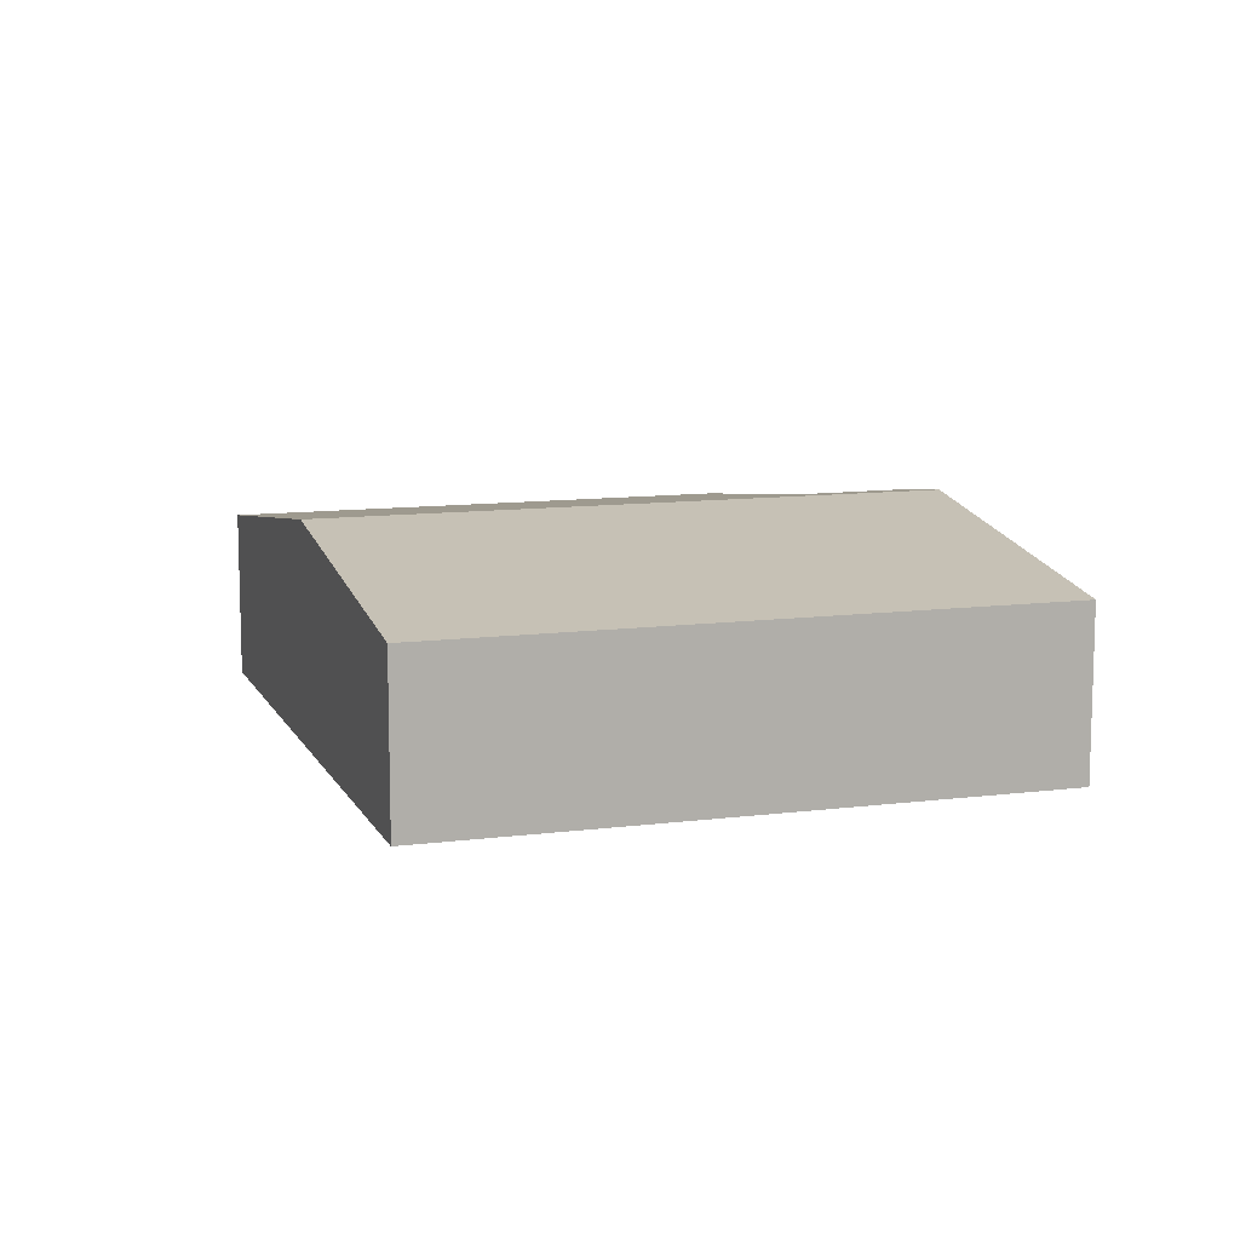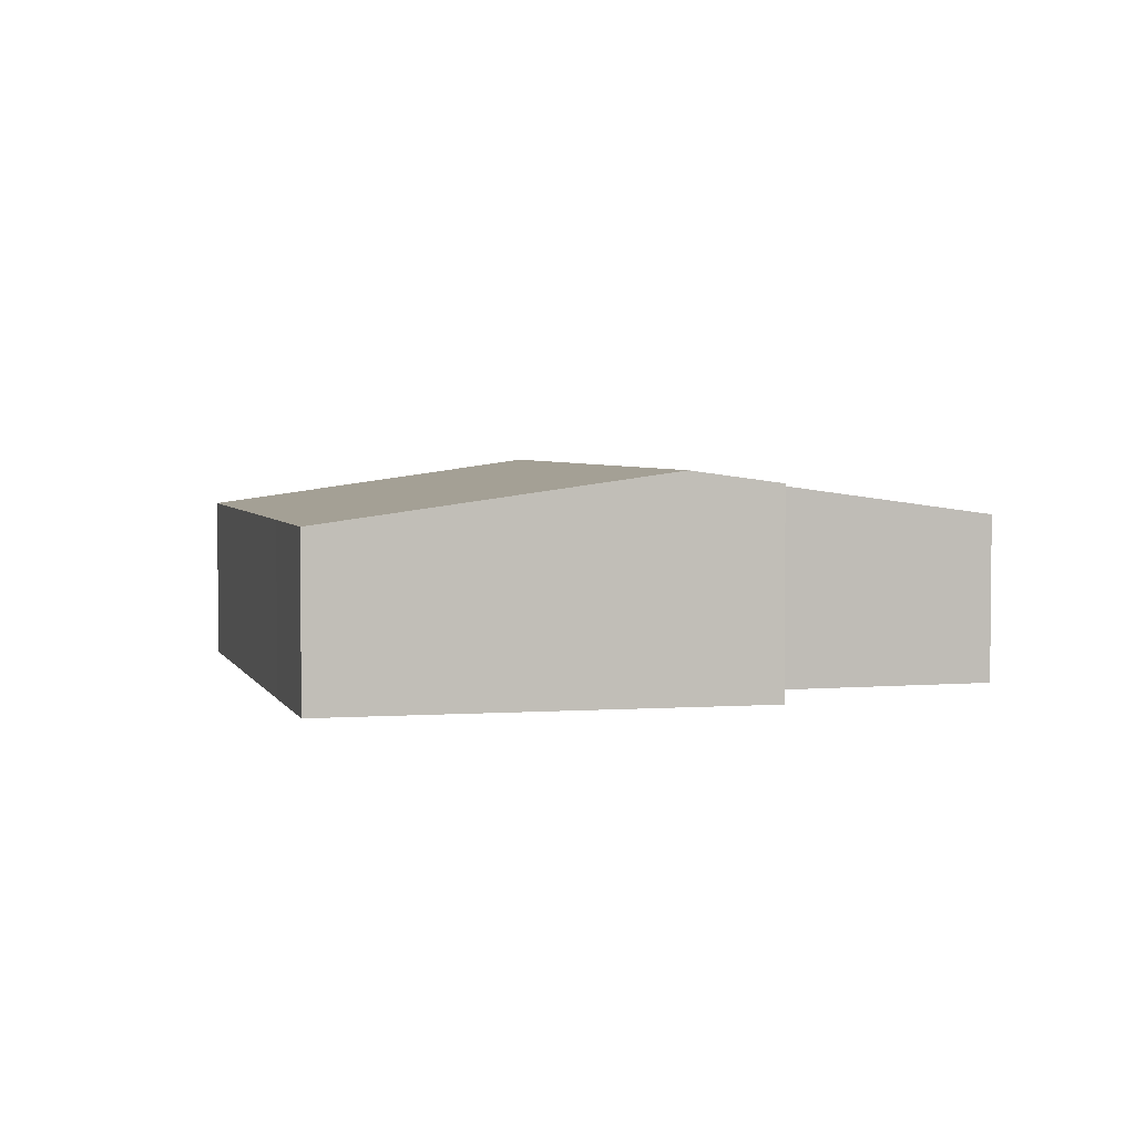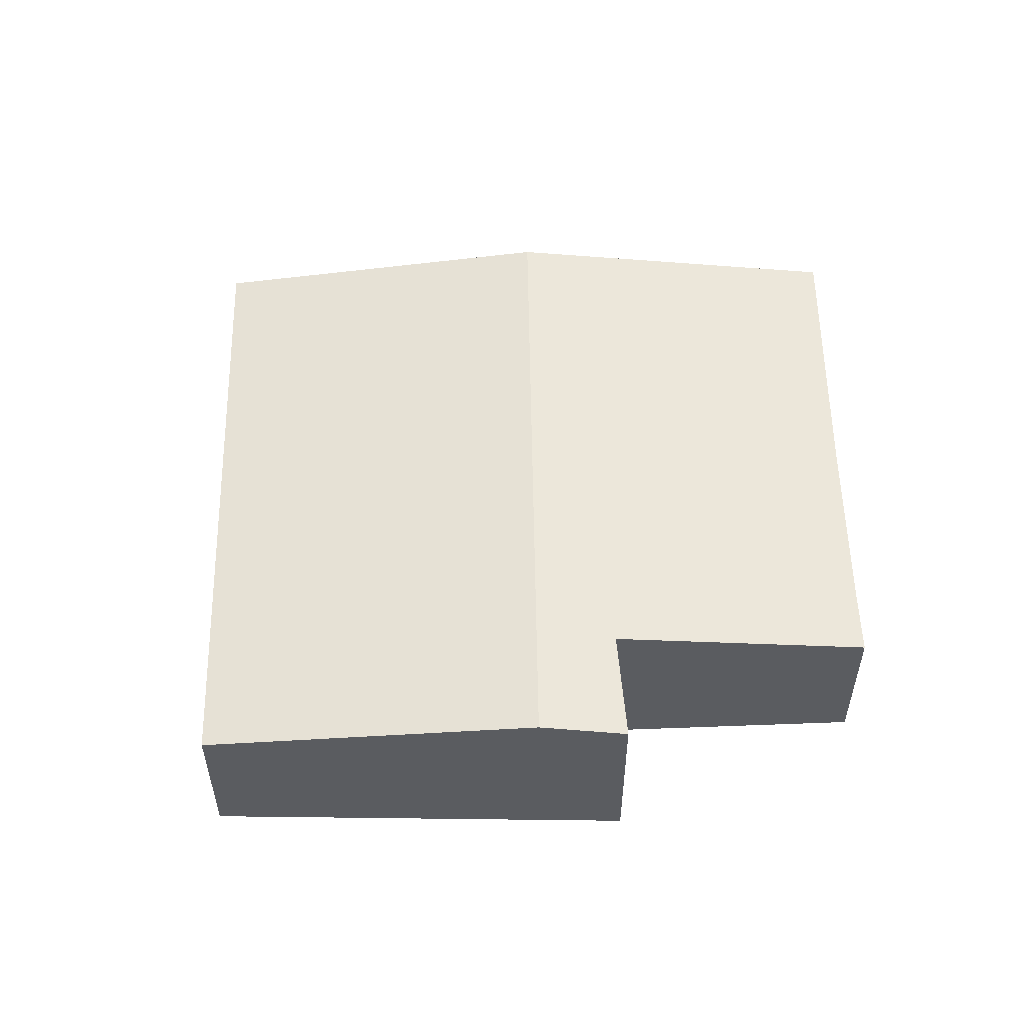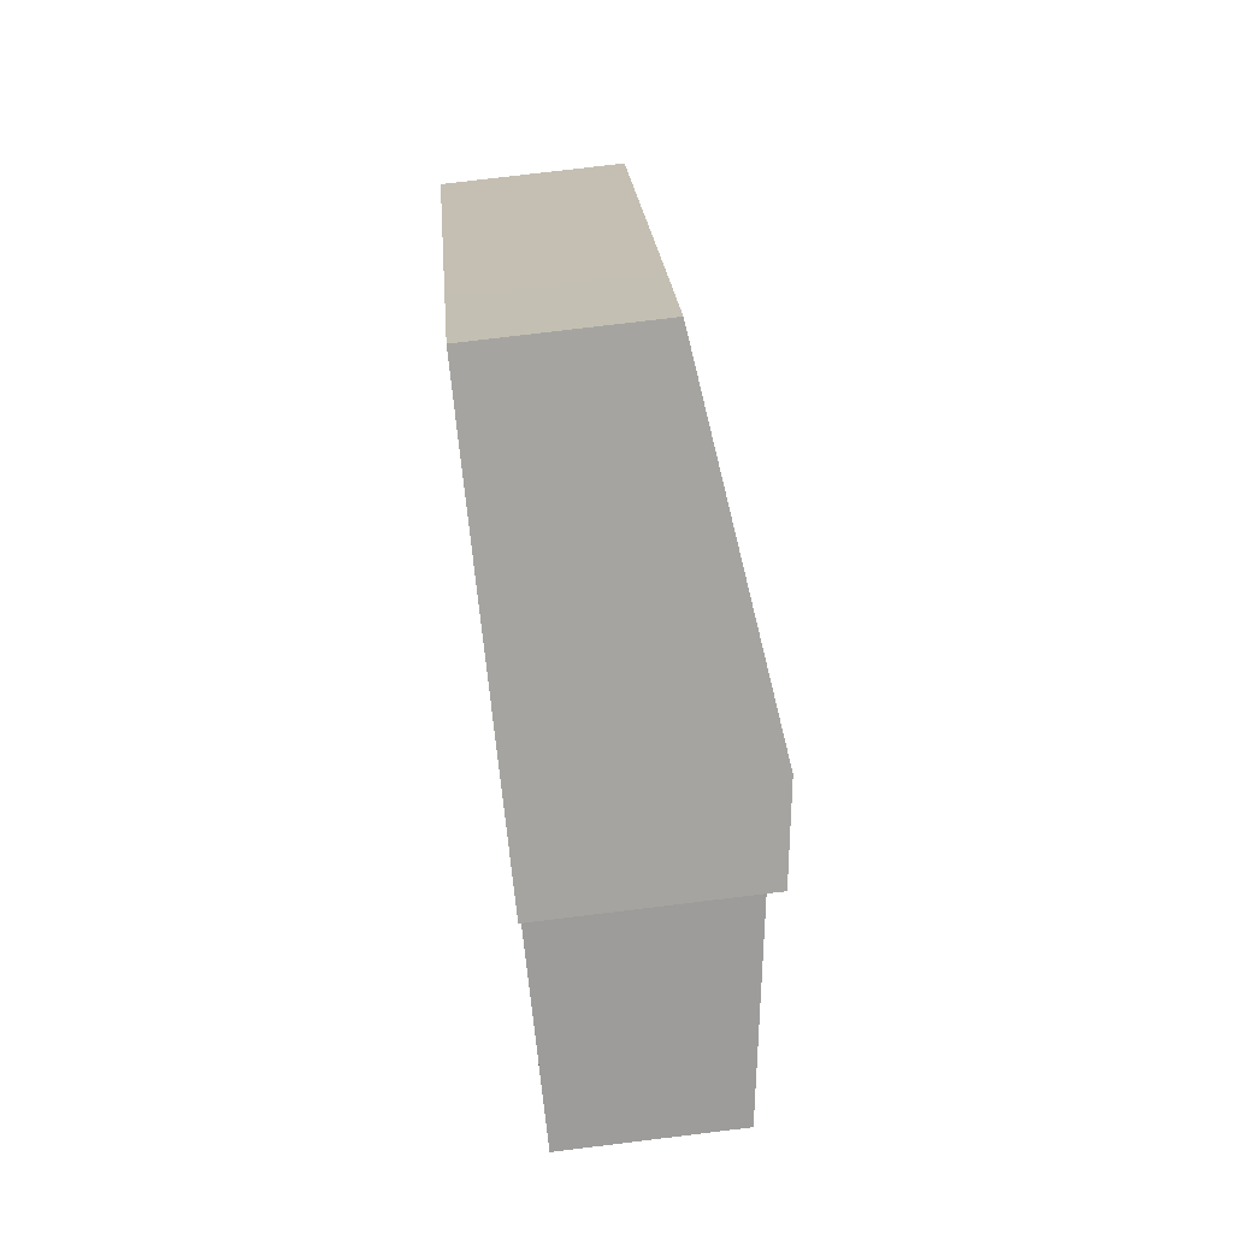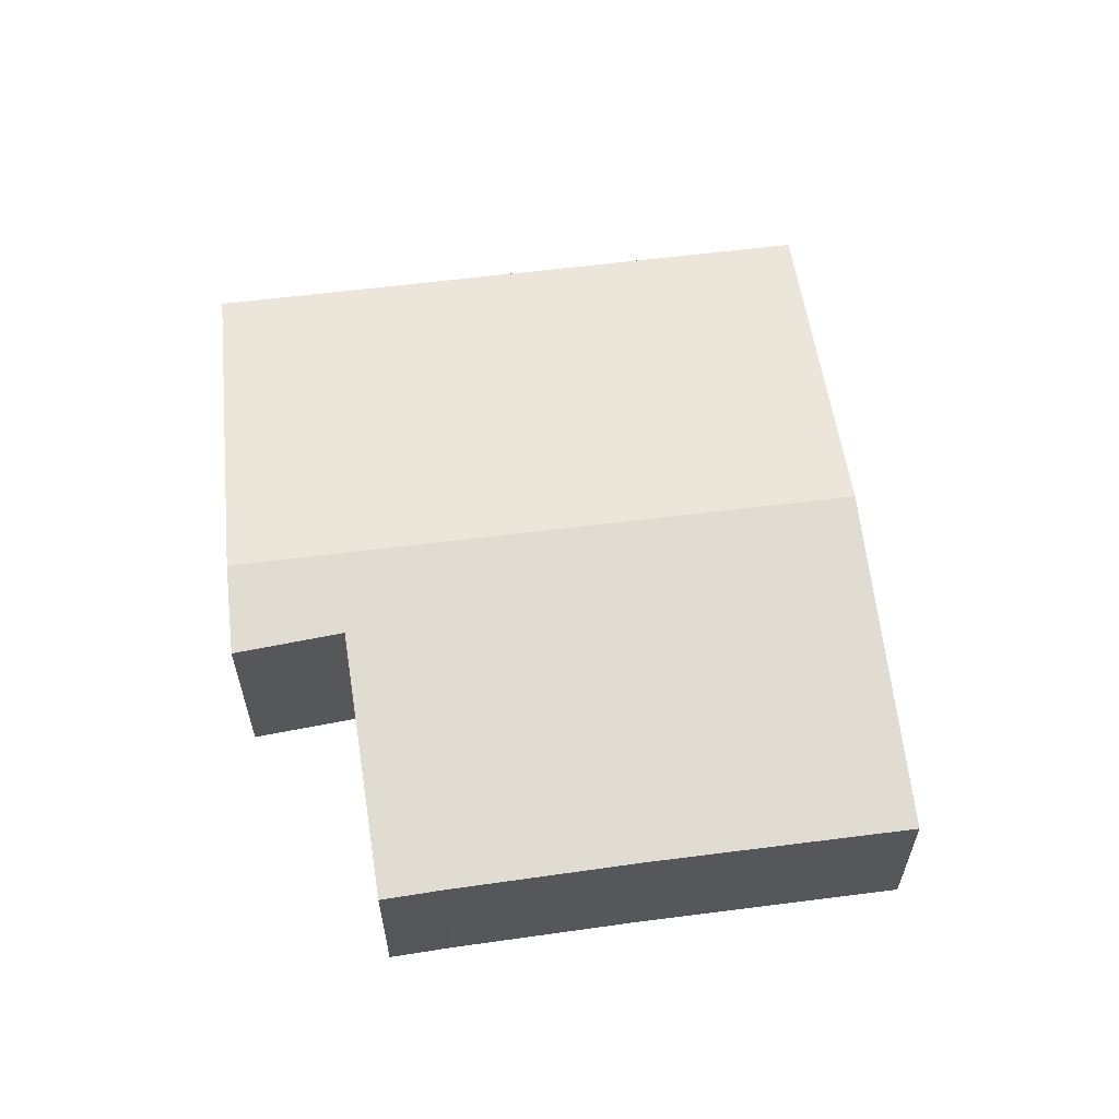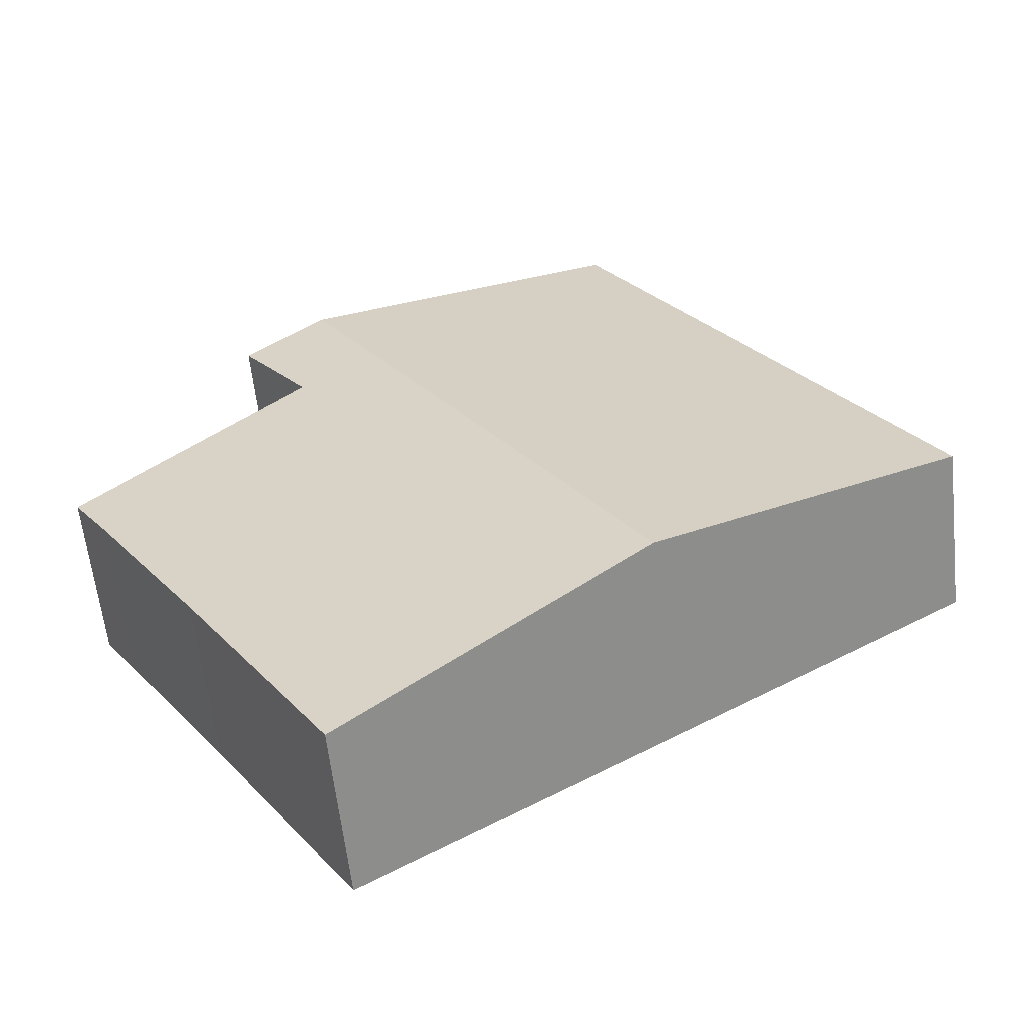
<metadata>
{"format":"obj","ext":"obj","renderer":"f3d","projection":"perspective","resolution":1024,"background":"white","views":[{"elev":11.1,"azim":-75.5,"up":"+Y"},{"elev":3.5,"azim":17.0,"up":"+Y"},{"elev":56.0,"azim":31.1,"up":"+Y"},{"elev":76.9,"azim":83.1,"up":"+Z"},{"elev":61.7,"azim":114.7,"up":"+Y"},{"elev":-60.0,"azim":-173.7,"up":"+Z"}]}
</metadata>
<code>
v  10.62 3.344 3.541
v  10.41 3.53 5.808
v  11.71 3.326 5.043
v  4.859 3.53 -3.094
v  14.3 2.747 1.11
v  13.73 2.752 0.262
v  12 2.759 -2.422
v  9.657 2.761 -6.149
v  0 2.751 1.685e-16
v  4.129 2.752 6.622
v  5.436 2.751 8.722
v  5.436 -5.341e-16 8.722
v  10.41 -3.556e-16 5.808
v  11.71 -3.088e-16 5.043
v  10.62 -2.168e-16 3.541
v  14.3 -6.797e-17 1.11
v  13.73 -1.604e-17 0.262
v  12 1.483e-16 -2.422
v  9.657 3.765e-16 -6.149
v  4.859 1.895e-16 -3.094
v  0 0 0
v  4.129 -4.055e-16 6.622
g defaultobject
f 1 2 3
f 2 1 4
f 4 1 5
f 4 5 6
f 4 6 7
f 4 7 8
f 9 2 4
f 2 9 10
f 2 10 11
f 12 2 11
f 2 12 13
f 2 13 3
f 3 13 14
f 15 5 1
f 5 15 16
f 3 15 1
f 15 3 14
f 5 17 6
f 17 5 16
f 17 7 6
f 7 17 18
f 7 18 8
f 8 18 19
f 19 4 8
f 4 19 20
f 4 20 9
f 9 20 21
f 10 12 11
f 12 10 22
f 22 10 9
f 22 9 21
f 13 15 14
f 15 17 16
f 17 15 18
f 18 15 19
f 19 15 20
f 20 15 13
f 20 13 12
f 20 12 22
f 20 22 21

</code>
